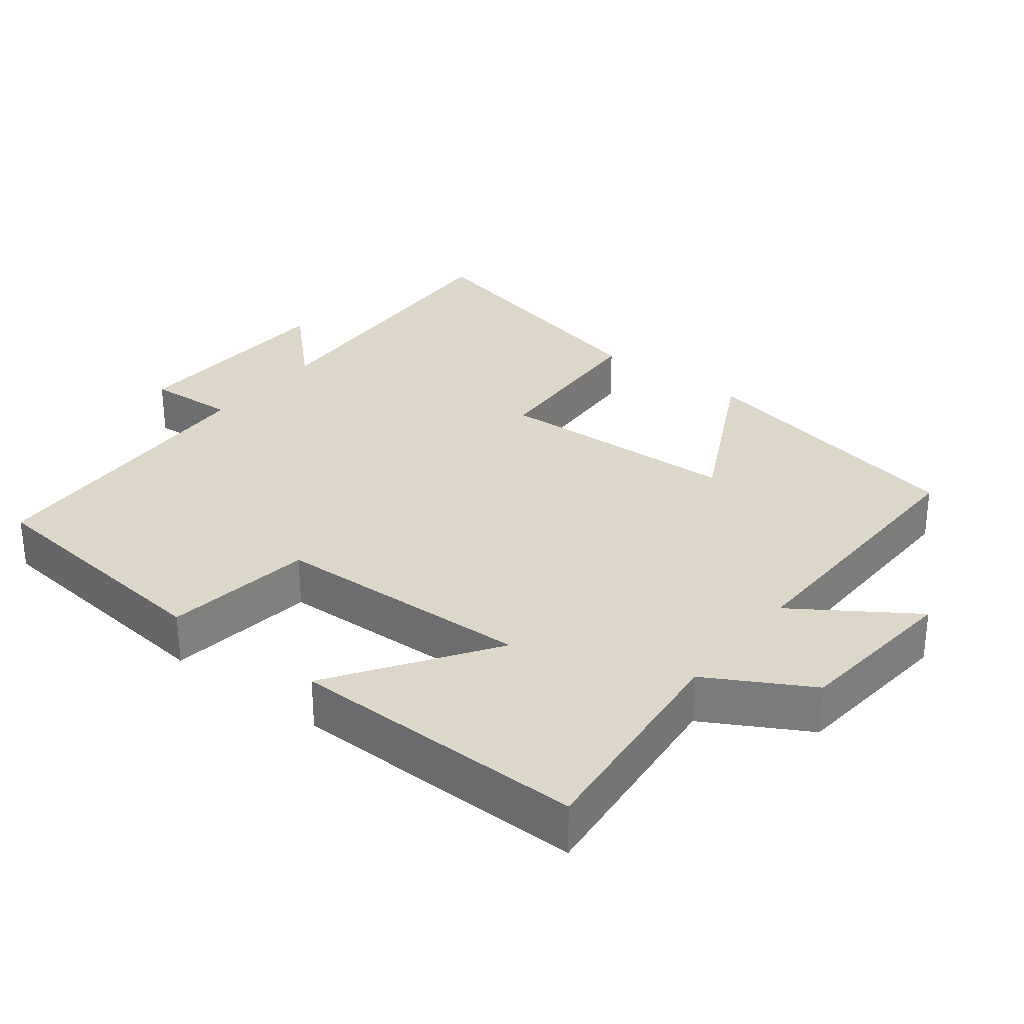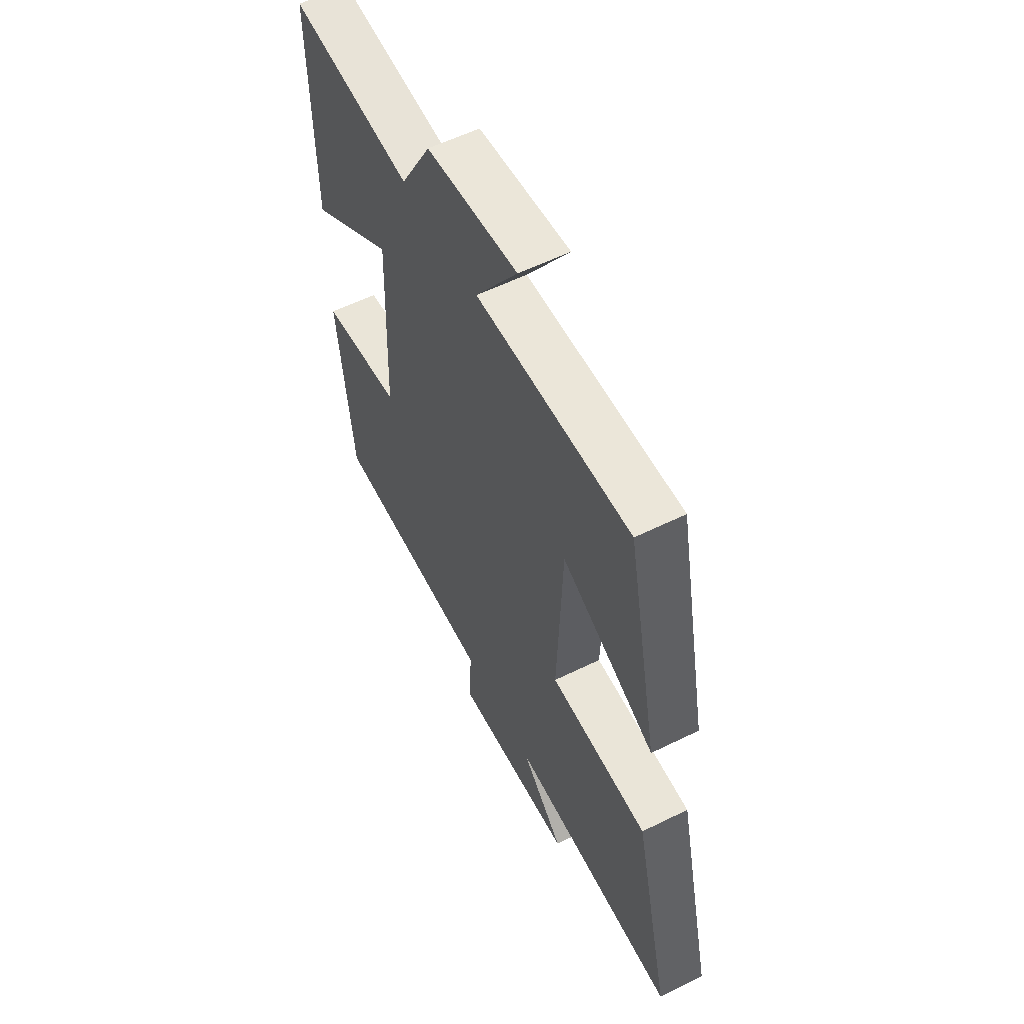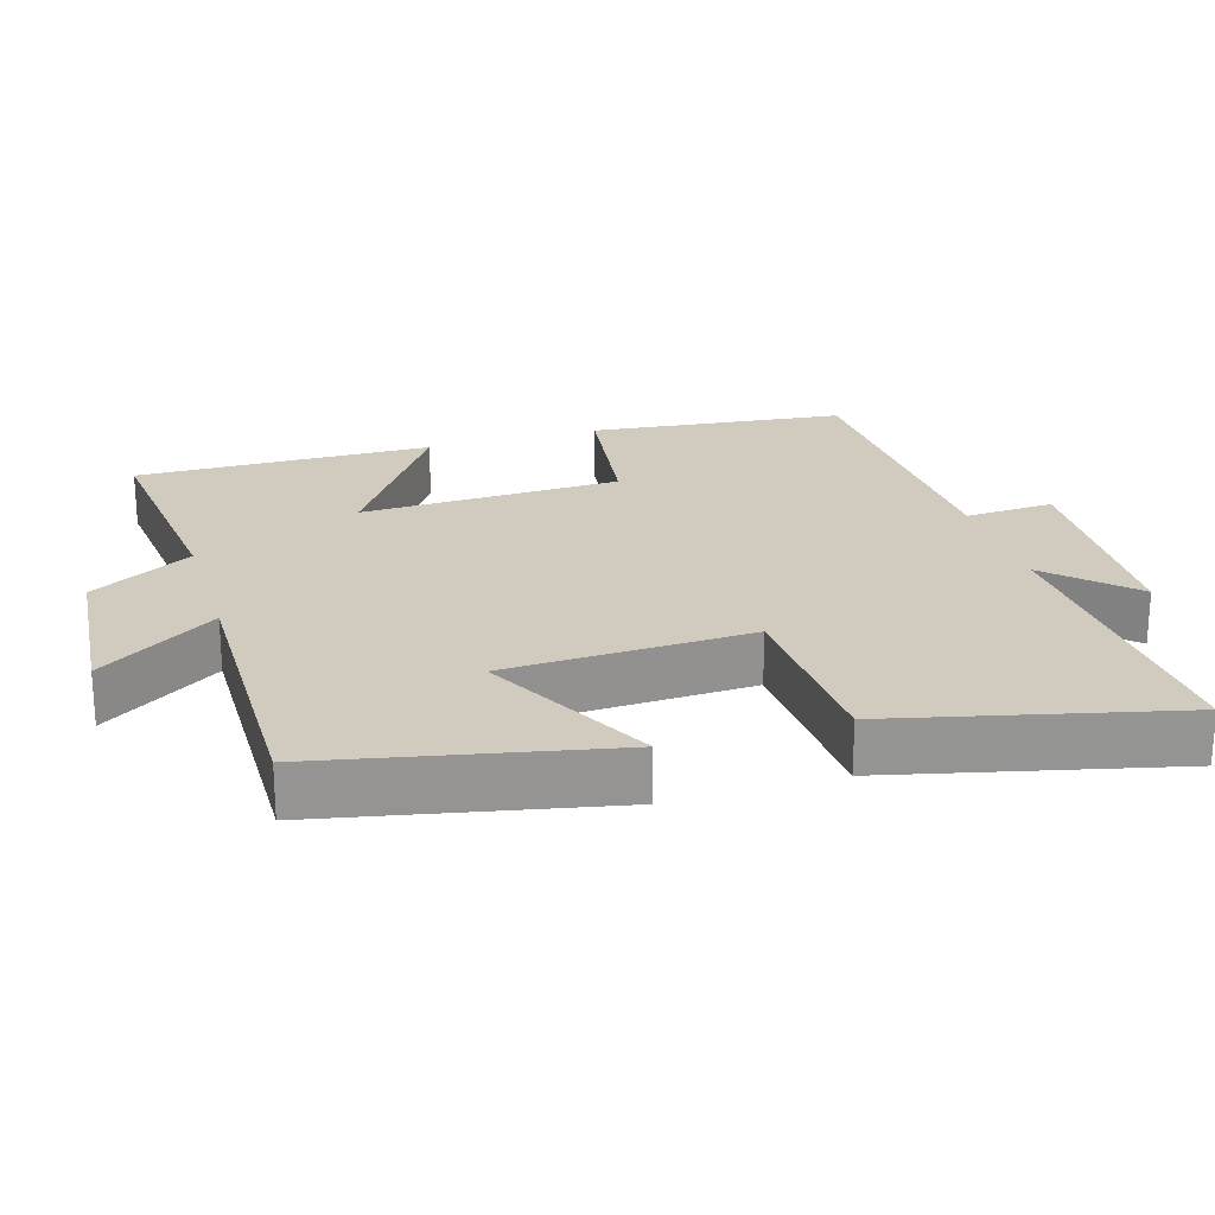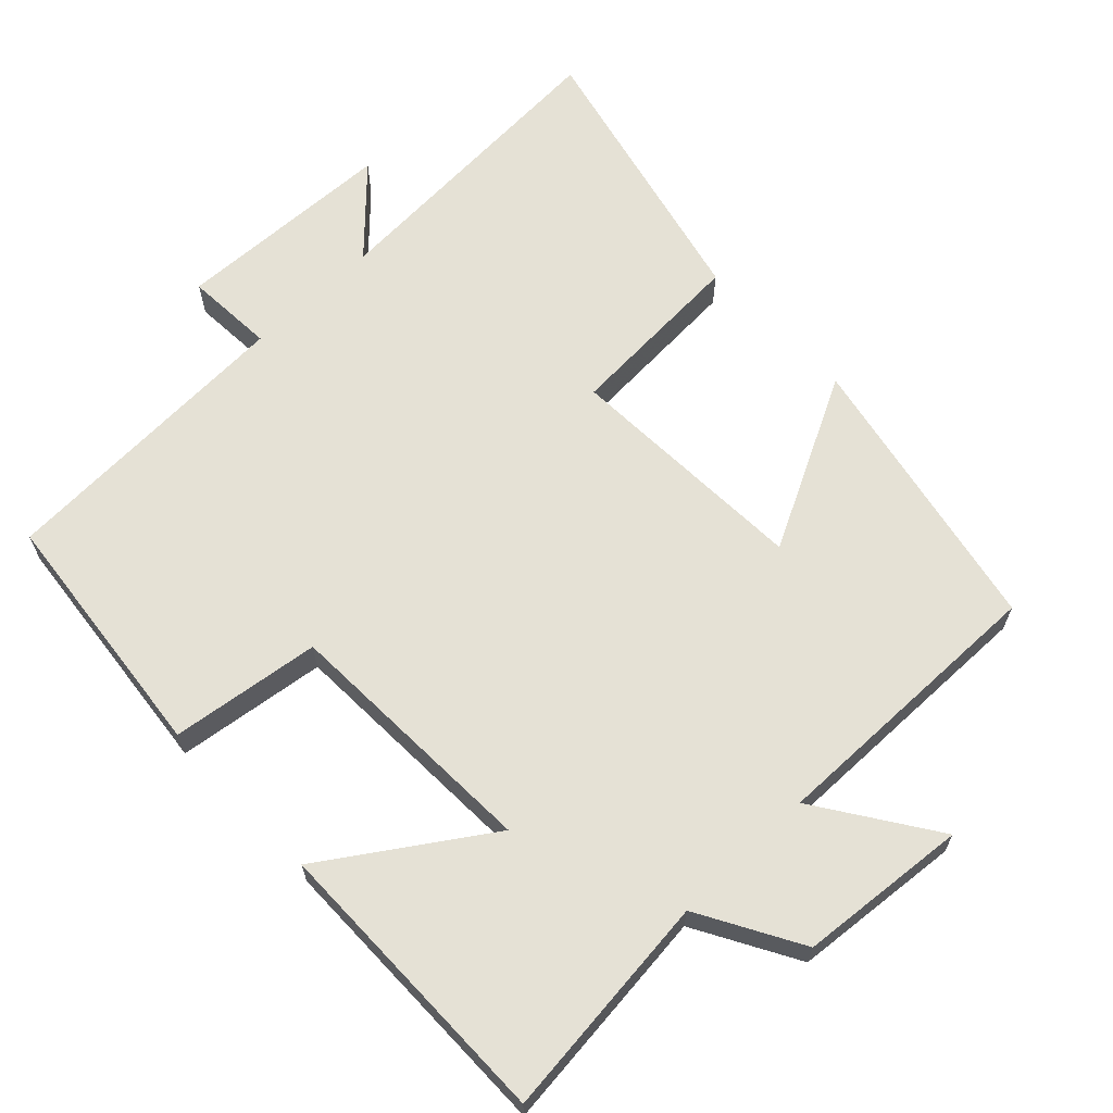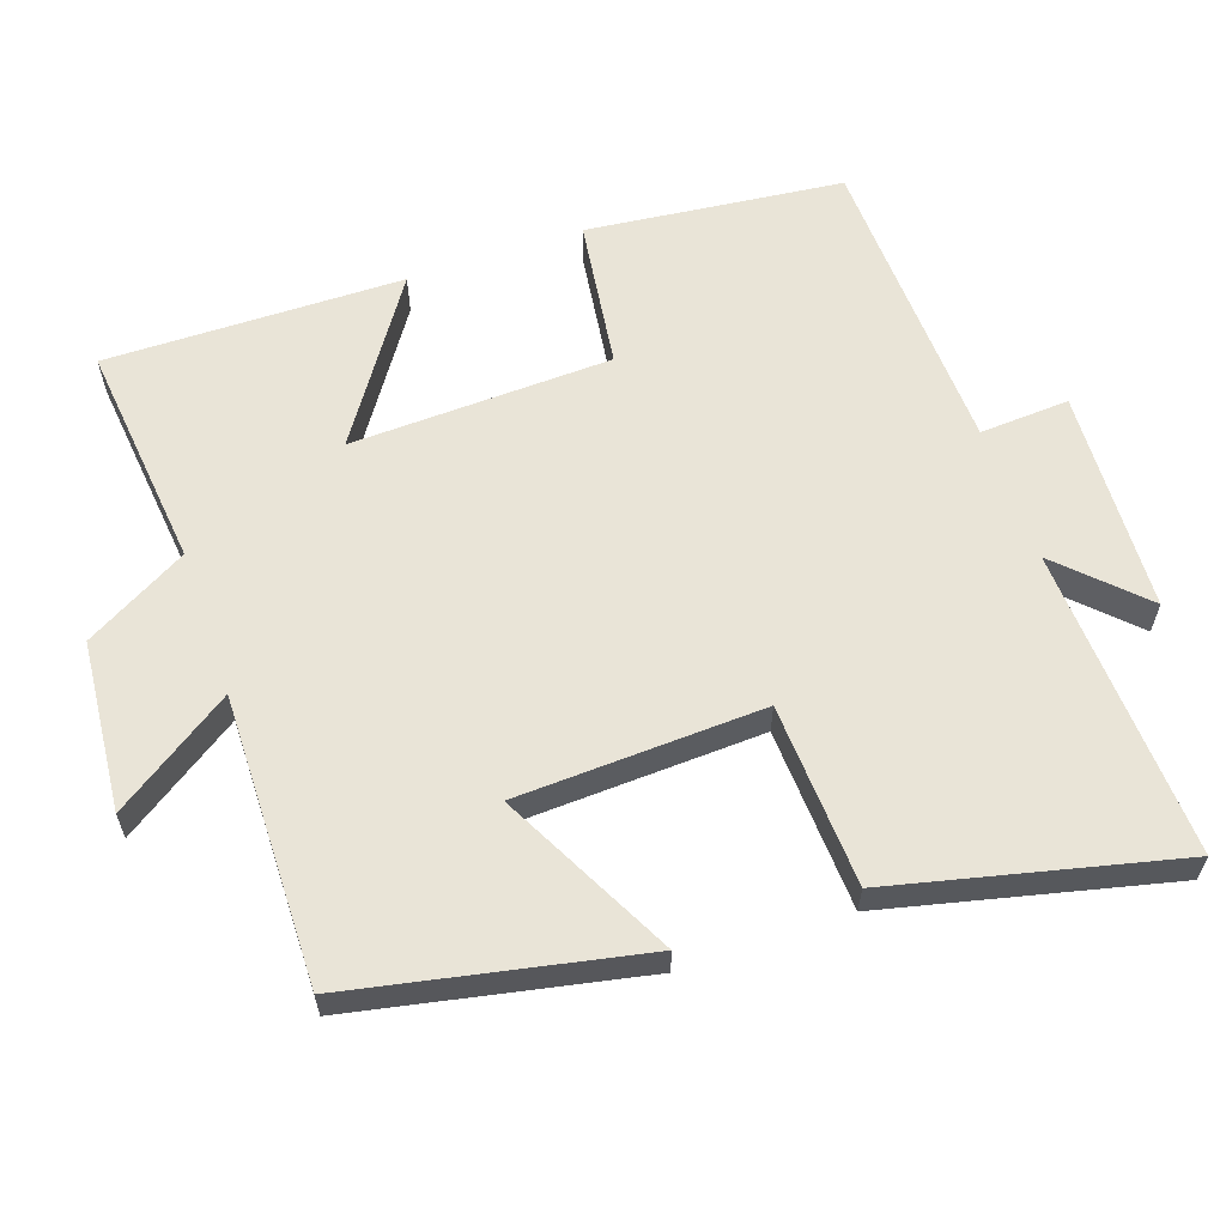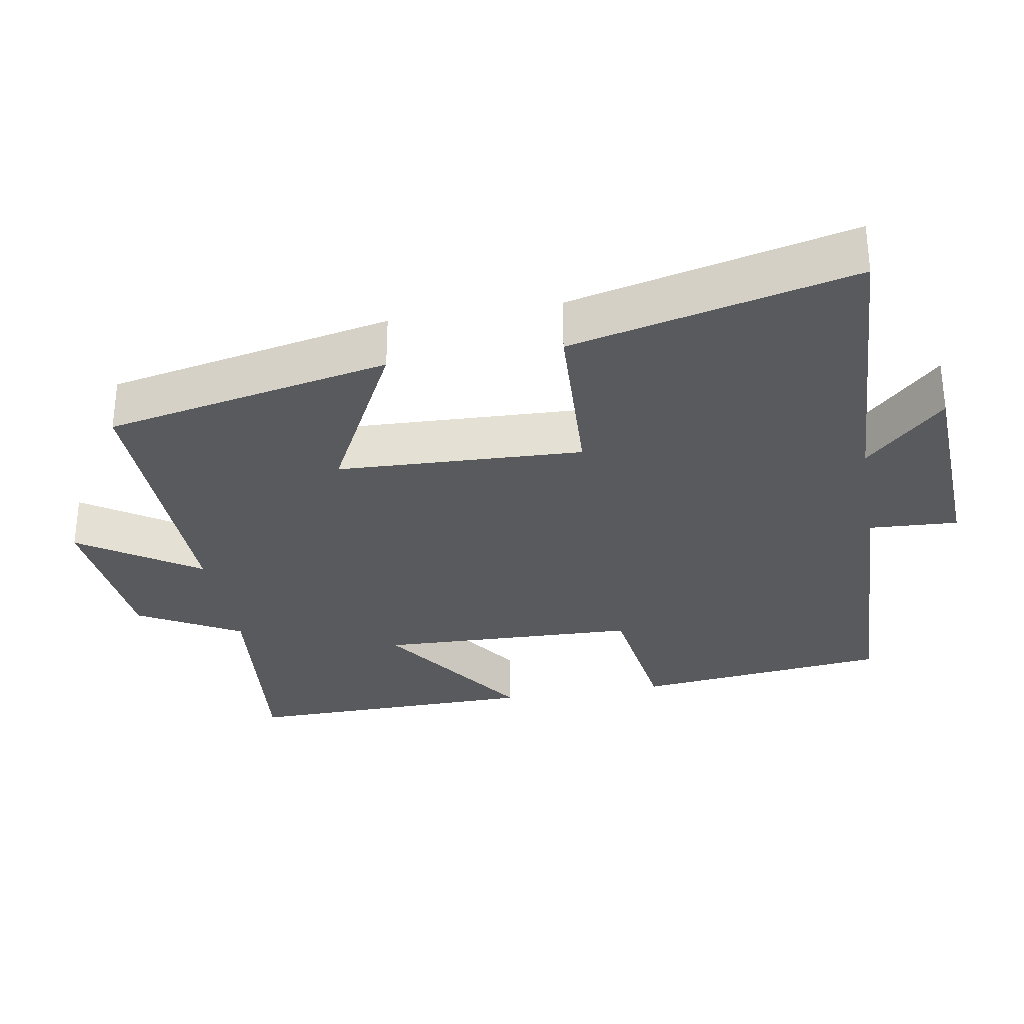
<metadata>
{"format":"obj","ext":"obj","renderer":"f3d","projection":"perspective","resolution":1024,"background":"white","views":[{"elev":30.3,"azim":-52.1,"up":"+Y"},{"elev":57.2,"azim":62.8,"up":"+Z"},{"elev":23.3,"azim":73.1,"up":"+Y"},{"elev":65.1,"azim":-43.9,"up":"+Y"},{"elev":61.0,"azim":70.9,"up":"+Y"},{"elev":-30.8,"azim":99.9,"up":"+Y"}]}
</metadata>
<code>
v 0.594 0.07 -0.522
v 0.161 0.07 -0.5
v 0.27 0.07 -0.611
v -0.04 0.07 -0.625
v -0.033 0.07 -0.5
v -0.46 0.07 -0.483
v -0.5 0.07 -0.126
v -0.291 0.07 -0.097
v -0.279 0.07 0.267
v -0.5 0.07 0.118
v -0.506 0.07 0.533
v -0.19 0.07 0.5
v -0.11 0.07 0.643
v 0.126 0.07 0.665
v 0.016 0.07 0.5
v 0.418 0.07 0.507
v 0.5 0.07 0.107
v 0.259 0.07 0.23
v 0.245 0.07 -0.114
v 0.5 0.07 -0.127
v 0.594 0 -0.522
v 0.161 0 -0.5
v 0.27 0 -0.611
v -0.04 0 -0.625
v -0.033 0 -0.5
v -0.46 0 -0.483
v -0.5 0 -0.126
v -0.291 0 -0.097
v -0.279 0 0.267
v -0.5 0 0.118
v -0.506 0 0.533
v -0.19 0 0.5
v -0.11 0 0.643
v 0.126 0 0.665
v 0.016 0 0.5
v 0.418 0 0.507
v 0.5 0 0.107
v 0.259 0 0.23
v 0.245 0 -0.114
v 0.5 0 -0.127
f 19 20 1 2
f 18 19 2
f 15 16 17 18
f 15 18 2
f 12 13 14 15
f 12 15 2
f 9 10 11 12
f 8 9 12 2
f 7 8 2
f 6 7 2
f 5 6 2
f 2 3 4 5
f 22 21 40 39
f 22 39 38
f 38 37 36 35
f 22 38 35
f 35 34 33 32
f 22 35 32
f 32 31 30 29
f 22 32 29 28
f 22 28 27
f 22 27 26
f 22 26 25
f 25 24 23 22
f 1 21 22 2
f 2 22 23 3
f 3 23 24 4
f 4 24 25 5
f 5 25 26 6
f 6 26 27 7
f 7 27 28 8
f 8 28 29 9
f 9 29 30 10
f 10 30 31 11
f 11 31 32 12
f 12 32 33 13
f 13 33 34 14
f 14 34 35 15
f 15 35 36 16
f 16 36 37 17
f 17 37 38 18
f 18 38 39 19
f 19 39 40 20
f 20 40 21 1

</code>
